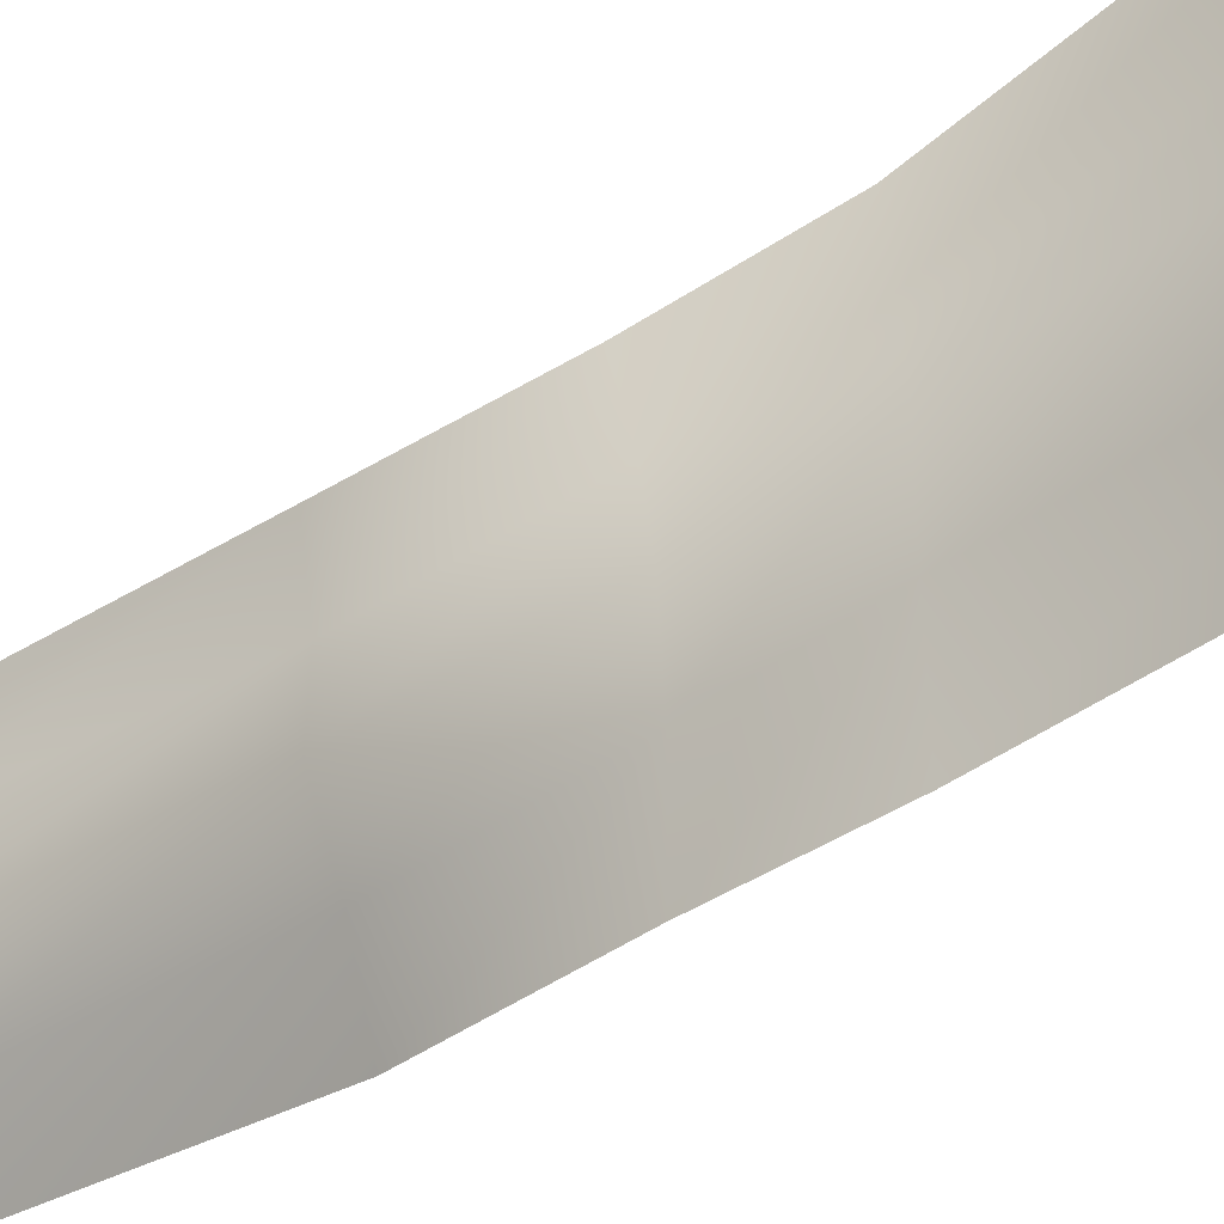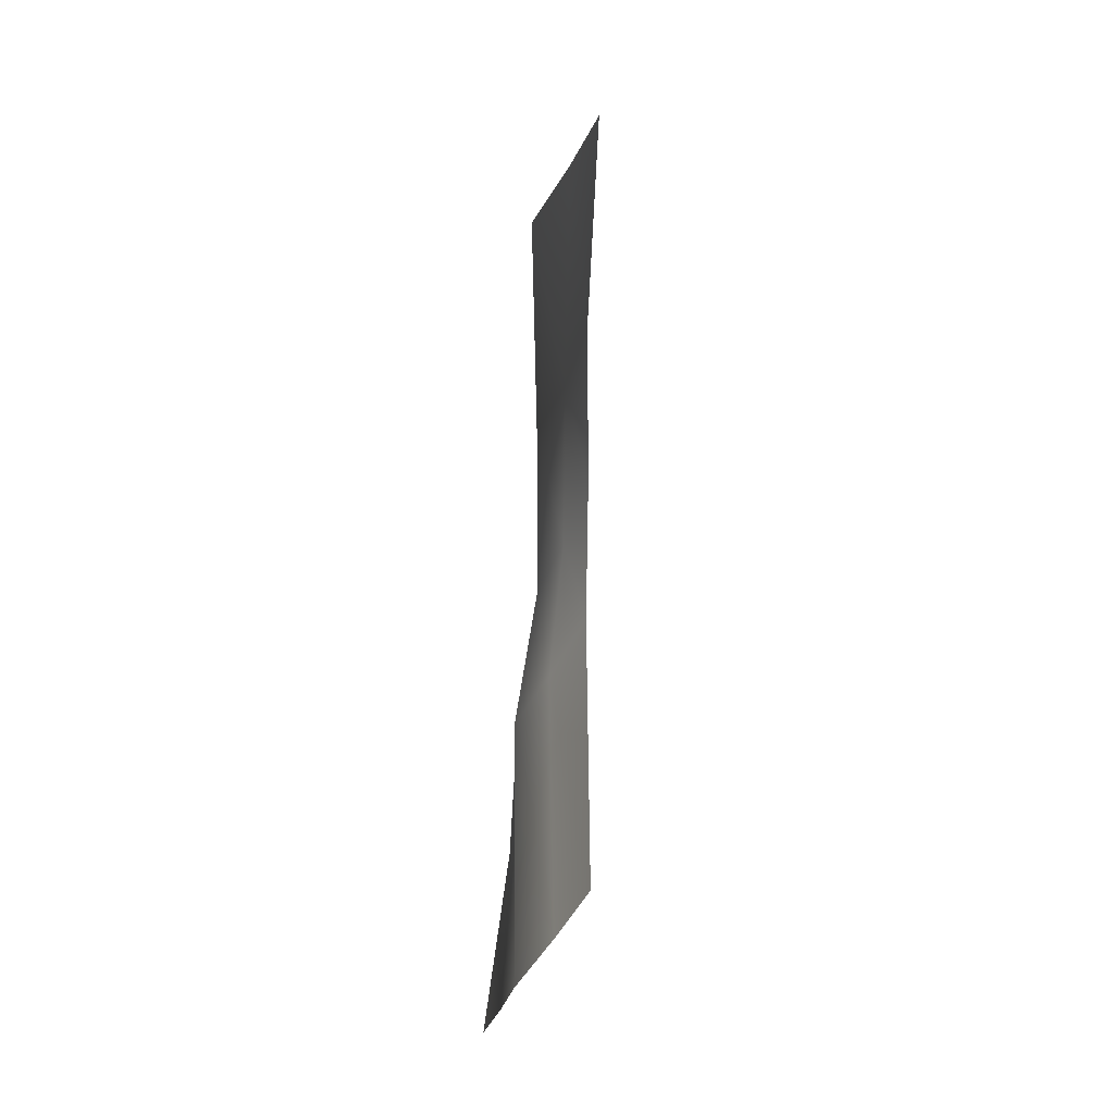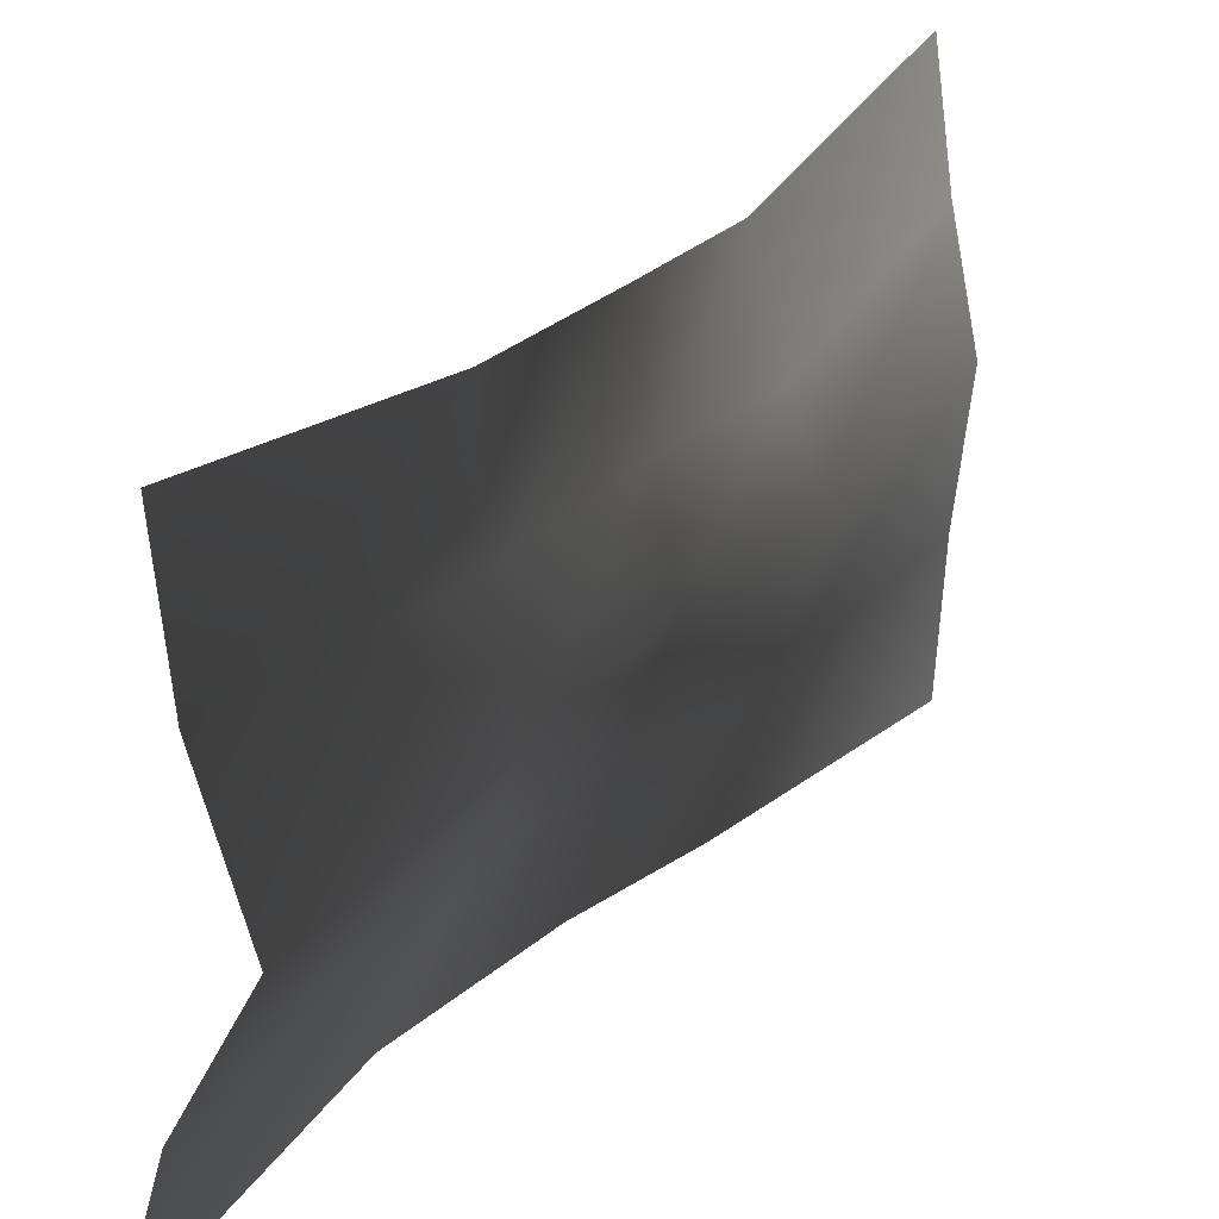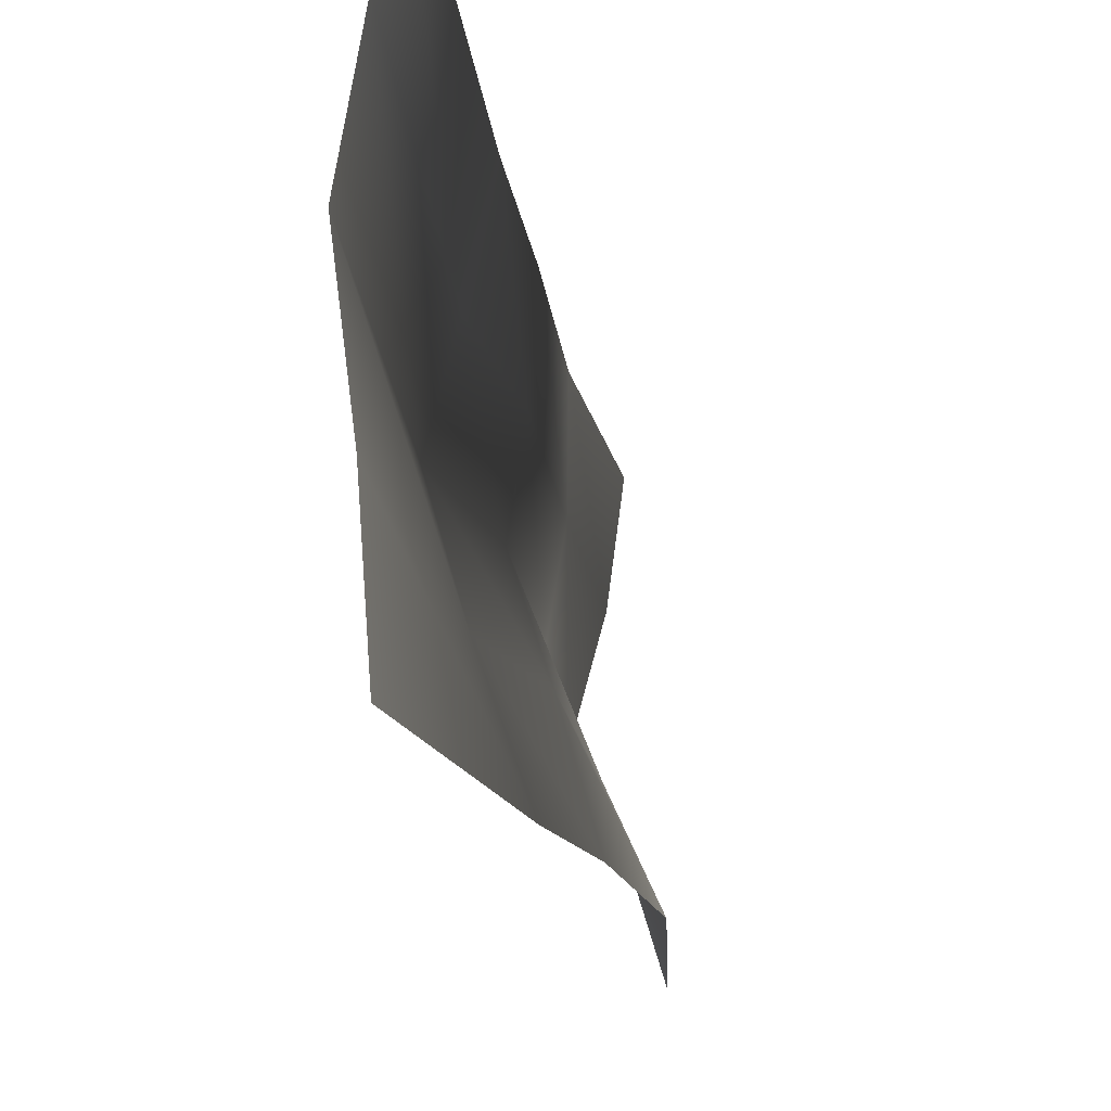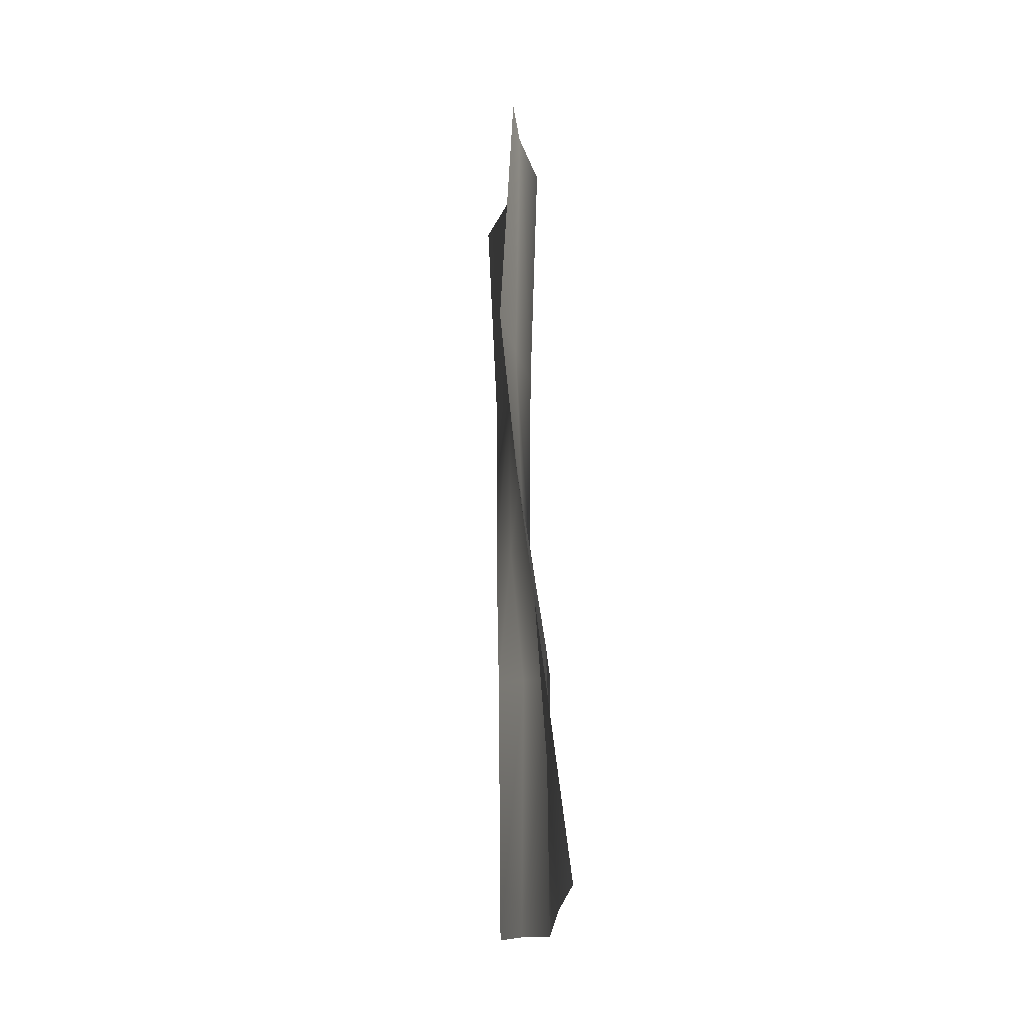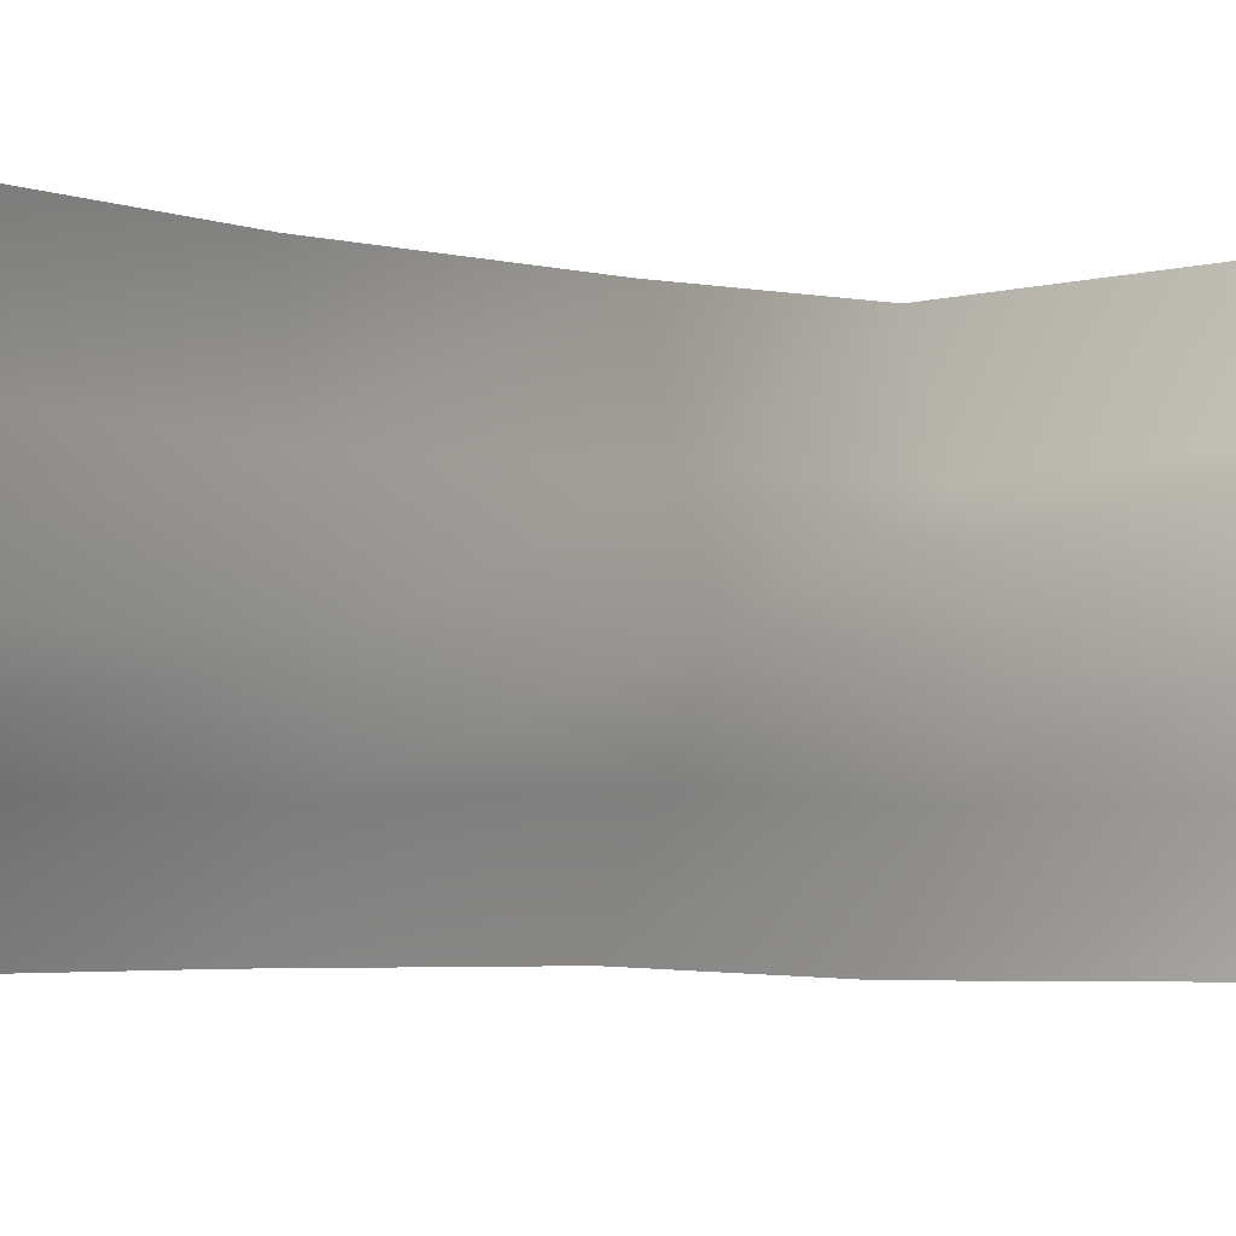
<metadata>
{"format":"obj","ext":"obj","renderer":"f3d","projection":"perspective","resolution":1024,"background":"white","views":[{"elev":-36.4,"azim":-47.0,"up":"+Z"},{"elev":-34.0,"azim":-15.7,"up":"+Y"},{"elev":17.2,"azim":-161.3,"up":"+Z"},{"elev":-15.7,"azim":5.1,"up":"+Z"},{"elev":-22.5,"azim":169.3,"up":"+Y"},{"elev":0.9,"azim":-132.8,"up":"+Z"}]}
</metadata>
<code>
g default
v -0.05903 0.06511 -0.2147
v -0.04623 0.08804 -0.441
v 0.03592 0.8257 -0.397
v -0.03307 0.7781 -0.199
v 0.07644 1.218 -0.3593
v 0.02206 1.166 -0.1659
v 0.1177 1.686 -0.3366
v 0.03949 1.664 -0.1649
v 0.07279 2.414 -0.3006
v 0.01824 2.429 -0.1173
v -0.08385 0.03349 0.01275
v -0.08414 0.7385 -0.01694
v -0.03168 1.133 -0.000487
v -0.03651 1.661 0.000228
v -0.06977 2.407 0.04653
v -0.05234 0.06562 0.2364
v -0.04452 0.7806 0.1638
v -0.00958 1.175 0.175
v -0.007929 1.686 0.189
v -0.01503 2.443 0.2688
v -0.03304 0.08956 0.458
v -0.00894 0.8294 0.3651
v -0.003304 1.232 0.3781
v -0.008614 1.72 0.4042
v 0.01183 2.445 0.4749
g gpPlane53_pPlane55
f 1 2 3
f 3 4 1
f 4 3 5
f 5 6 4
f 6 5 7
f 7 8 6
f 8 7 9
f 9 10 8
f 11 1 4
f 4 12 11
f 12 4 6
f 6 13 12
f 13 6 8
f 8 14 13
f 14 8 10
f 10 15 14
f 16 11 12
f 12 17 16
f 17 12 13
f 13 18 17
f 18 13 14
f 14 19 18
f 19 14 15
f 15 20 19
f 21 16 17
f 17 22 21
f 22 17 18
f 18 23 22
f 23 18 19
f 19 24 23
f 24 19 20
f 20 25 24

</code>
